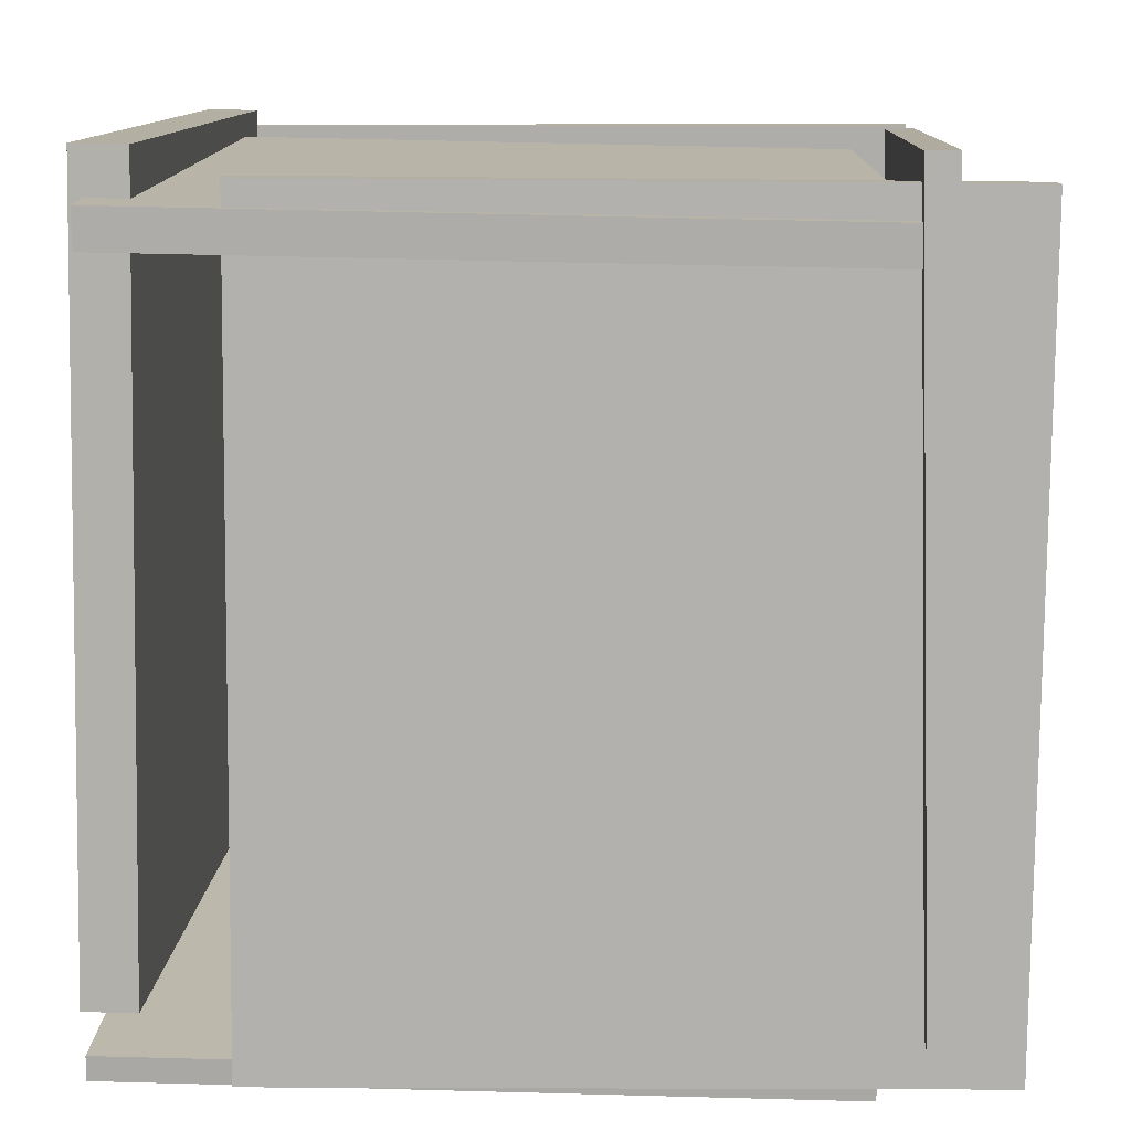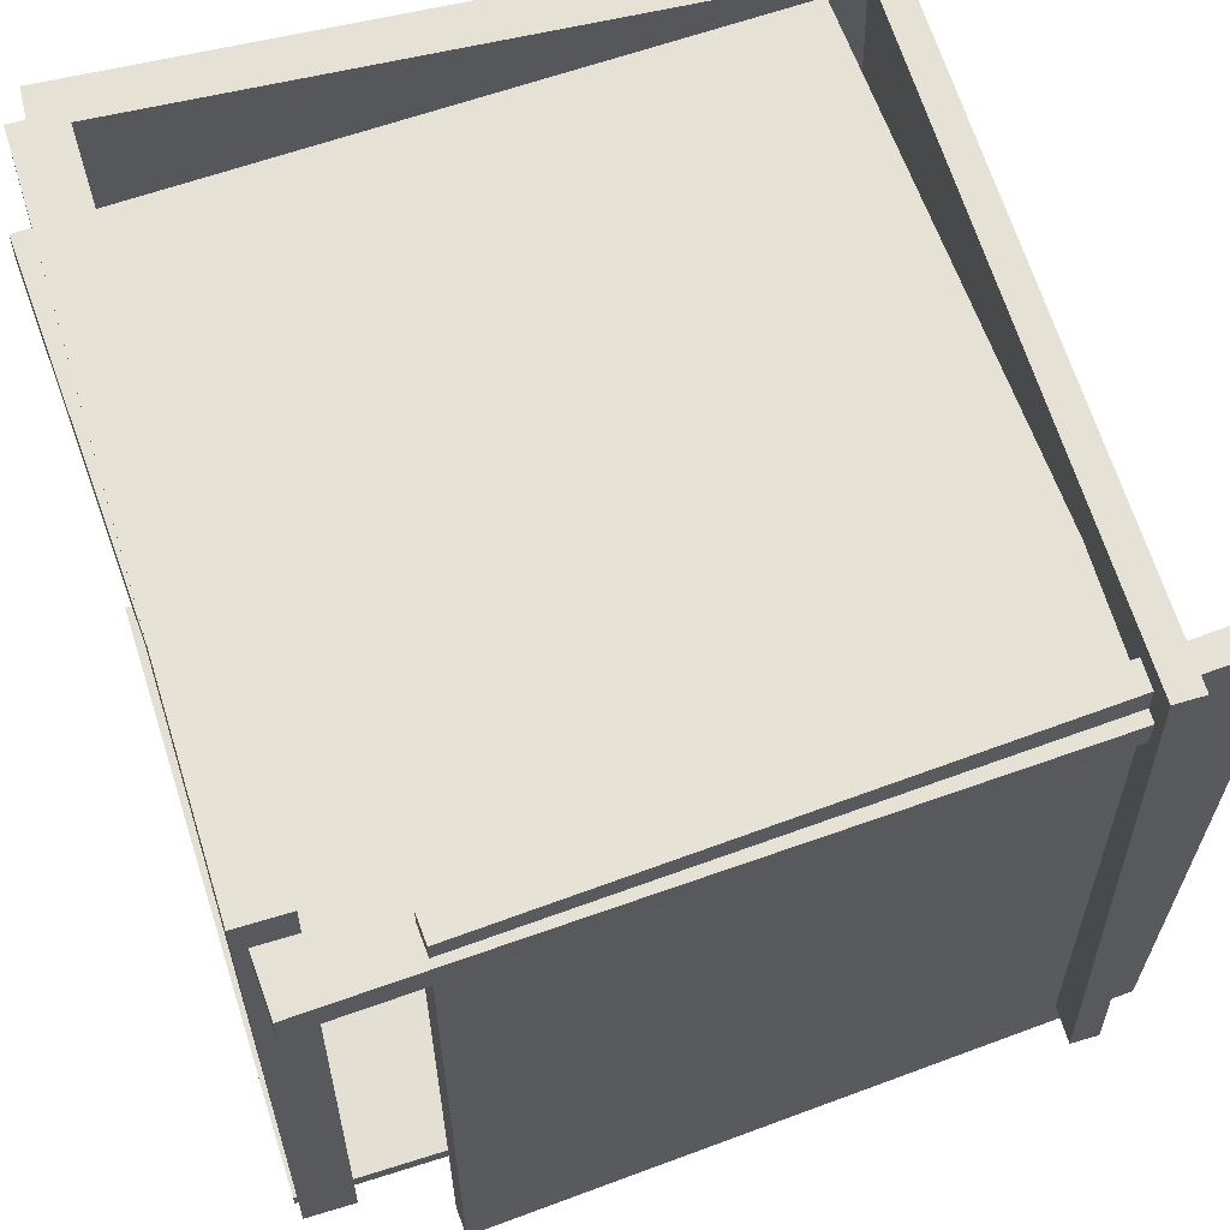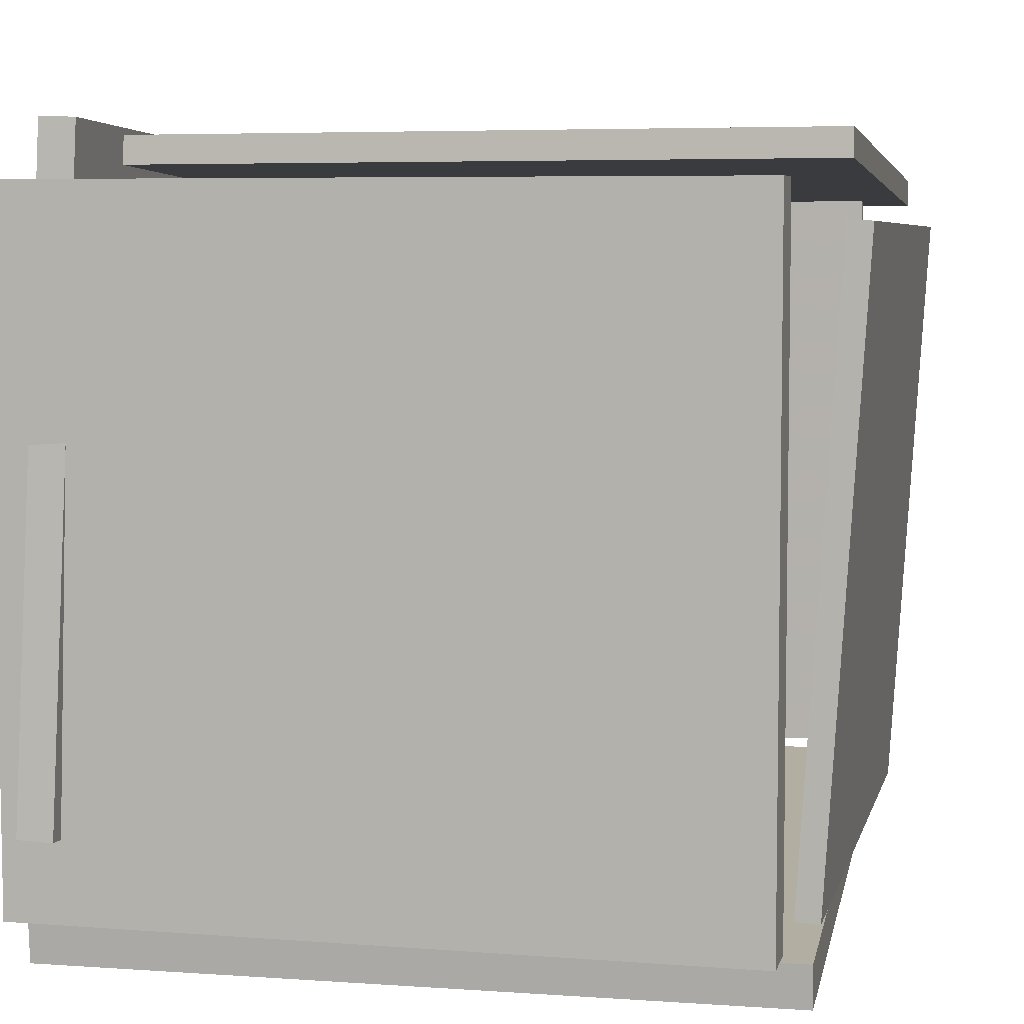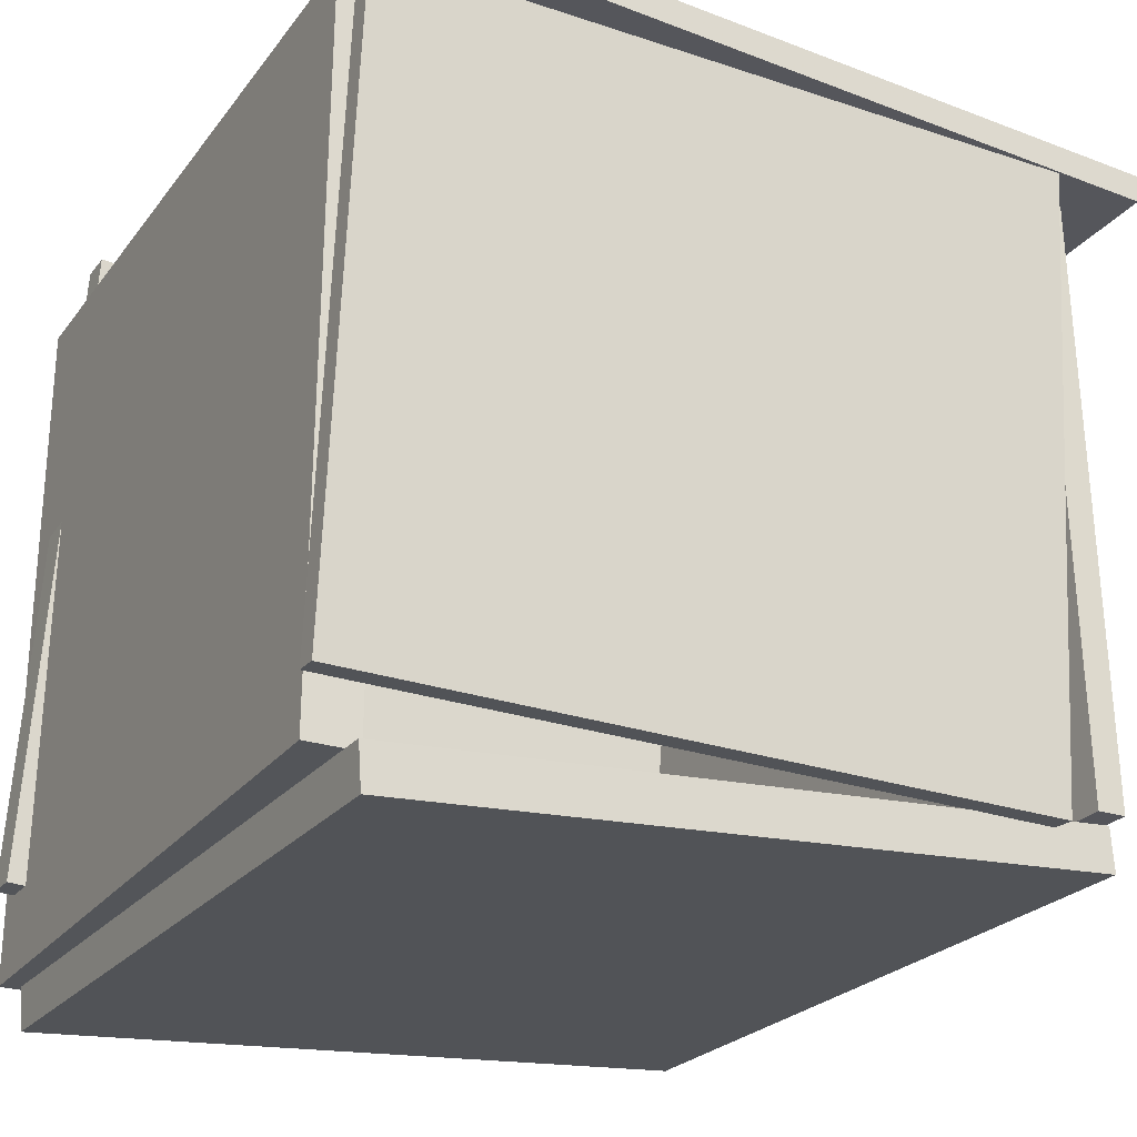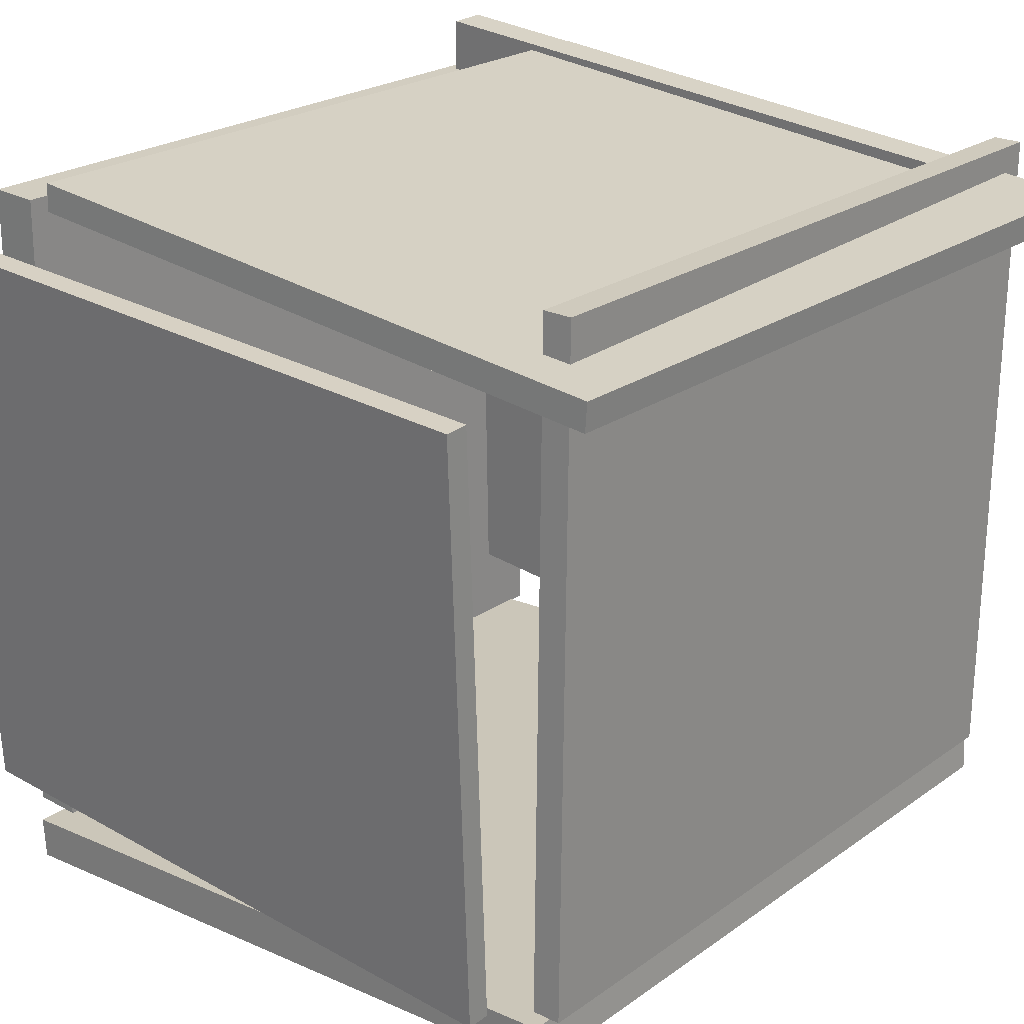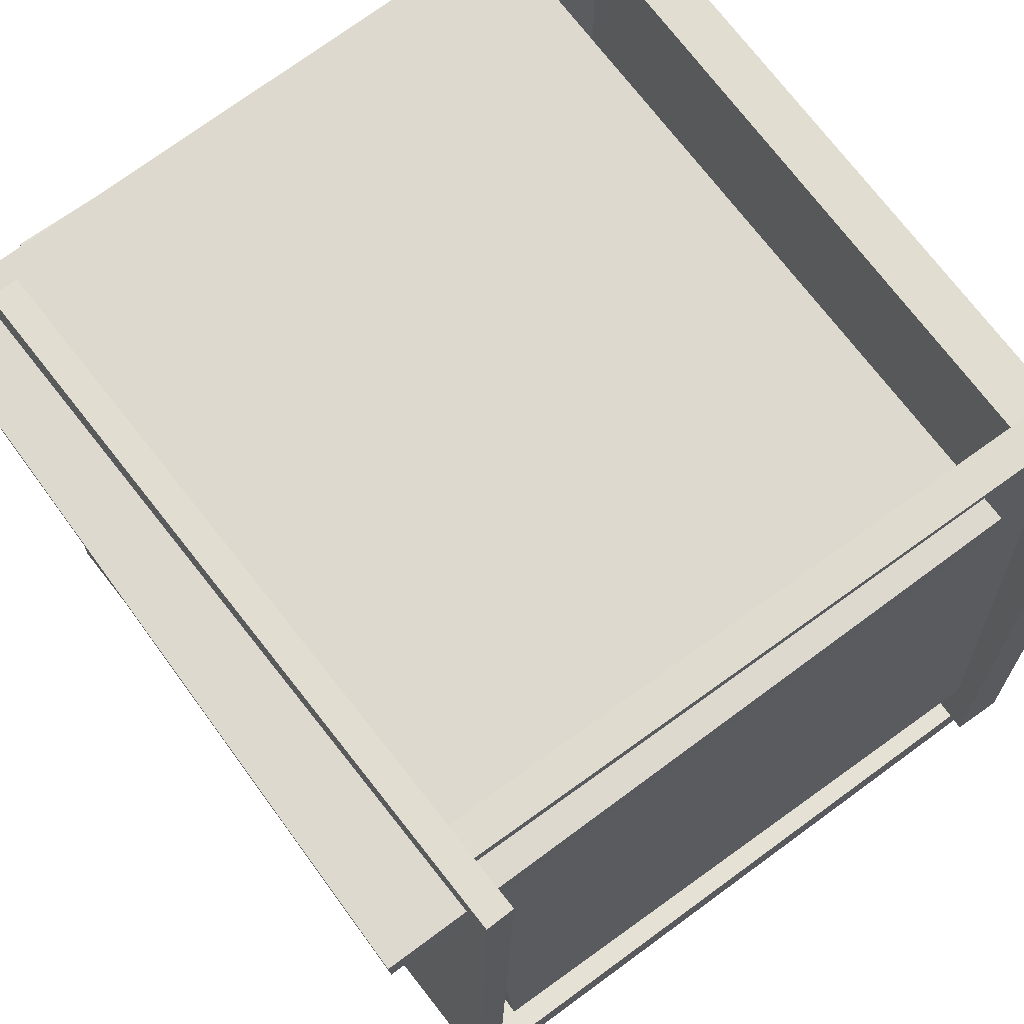
<metadata>
{"format":"obj","ext":"obj","renderer":"f3d","projection":"perspective","resolution":1024,"background":"white","views":[{"elev":11.3,"azim":3.1,"up":"+Y"},{"elev":64.3,"azim":-16.8,"up":"+Y"},{"elev":6.9,"azim":-77.8,"up":"+Z"},{"elev":-24.1,"azim":-28.5,"up":"+Z"},{"elev":24.2,"azim":40.9,"up":"+Z"},{"elev":68.2,"azim":143.4,"up":"+Z"}]}
</metadata>
<code>
v 0.4515 -0.4552 -0.3878
v 0.4435 -0.4347 0.4863
v 0.4272 0.4925 -0.4102
v 0.4192 0.5129 0.4639
v 0.4889 -0.4542 -0.3875
v 0.4809 -0.4338 0.4866
v 0.4646 0.4934 -0.4099
v 0.4566 0.5139 0.4642
f 1.0 7.0 5.0
f 1.0 3.0 7.0
f 1.0 4.0 3.0
f 1.0 2.0 4.0
f 3.0 8.0 7.0
f 3.0 4.0 8.0
f 5.0 7.0 8.0
f 5.0 8.0 6.0
f 1.0 5.0 6.0
f 1.0 6.0 2.0
f 2.0 6.0 8.0
f 2.0 8.0 4.0
v -0.2908 0.4852 0.4822
v 0.5628 0.4774 0.4234
v -0.2933 0.485 0.4458
v 0.5603 0.4772 0.387
v -0.2992 -0.4877 0.4885
v 0.5544 -0.4955 0.4297
v -0.3018 -0.4879 0.4521
v 0.5519 -0.4957 0.3933
f 9.0 15.0 13.0
f 9.0 11.0 15.0
f 9.0 12.0 11.0
f 9.0 10.0 12.0
f 11.0 16.0 15.0
f 11.0 12.0 16.0
f 13.0 15.0 16.0
f 13.0 16.0 14.0
f 9.0 13.0 14.0
f 9.0 14.0 10.0
f 10.0 14.0 16.0
f 10.0 16.0 12.0
v -0.4757 -0.4264 0.4308
v -0.4105 -0.4276 0.4301
v -0.4591 0.5162 0.4278
v -0.3939 0.5151 0.4271
v -0.4851 -0.4292 -0.4653
v -0.4199 -0.4303 -0.466
v -0.4685 0.5135 -0.4684
v -0.4033 0.5123 -0.469
f 17.0 23.0 21.0
f 17.0 19.0 23.0
f 17.0 20.0 19.0
f 17.0 18.0 20.0
f 19.0 24.0 23.0
f 19.0 20.0 24.0
f 21.0 23.0 24.0
f 21.0 24.0 22.0
f 17.0 21.0 22.0
f 17.0 22.0 18.0
f 18.0 22.0 24.0
f 18.0 24.0 20.0
v -0.4406 -0.4673 -0.4682
v 0.4598 -0.4609 -0.4053
v -0.4472 0.4906 -0.4709
v 0.4532 0.497 -0.4079
v -0.4367 -0.4674 -0.5237
v 0.4637 -0.461 -0.4607
v -0.4433 0.4905 -0.5263
v 0.4571 0.4969 -0.4634
f 25.0 31.0 29.0
f 25.0 27.0 31.0
f 25.0 28.0 27.0
f 25.0 26.0 28.0
f 27.0 32.0 31.0
f 27.0 28.0 32.0
f 29.0 31.0 32.0
f 29.0 32.0 30.0
f 25.0 29.0 30.0
f 25.0 30.0 26.0
f 26.0 30.0 32.0
f 26.0 32.0 28.0
v 0.3987 -0.508 0.3663
v 0.3841 -0.4624 -0.4203
v -0.4822 -0.4959 0.3833
v -0.4968 -0.4503 -0.4033
v 0.3982 -0.5384 0.3645
v 0.3836 -0.4929 -0.4221
v -0.4827 -0.5263 0.3816
v -0.4973 -0.4808 -0.405
f 33.0 39.0 37.0
f 33.0 35.0 39.0
f 33.0 36.0 35.0
f 33.0 34.0 36.0
f 35.0 40.0 39.0
f 35.0 36.0 40.0
f 37.0 39.0 40.0
f 37.0 40.0 38.0
f 33.0 37.0 38.0
f 33.0 38.0 34.0
f 34.0 38.0 40.0
f 34.0 40.0 36.0
v -0.4924 0.4372 -0.361
v -0.4412 0.4104 0.5006
v -0.4913 0.4846 -0.3596
v -0.4401 0.4578 0.502
v 0.3822 0.4186 -0.4135
v 0.4334 0.3917 0.448
v 0.3833 0.466 -0.4121
v 0.4345 0.4392 0.4494
f 41.0 47.0 45.0
f 41.0 43.0 47.0
f 41.0 44.0 43.0
f 41.0 42.0 44.0
f 43.0 48.0 47.0
f 43.0 44.0 48.0
f 45.0 47.0 48.0
f 45.0 48.0 46.0
f 41.0 45.0 46.0
f 41.0 46.0 42.0
f 42.0 46.0 48.0
f 42.0 48.0 44.0

</code>
